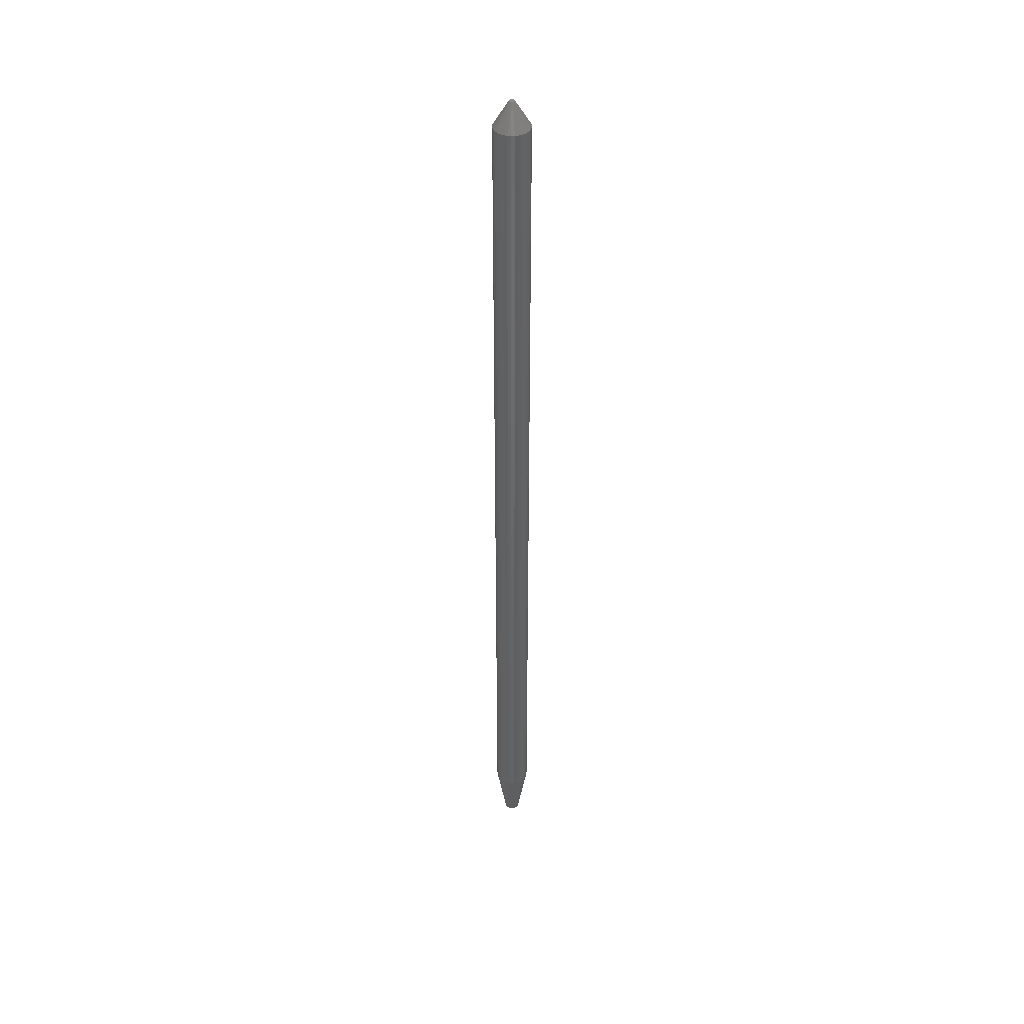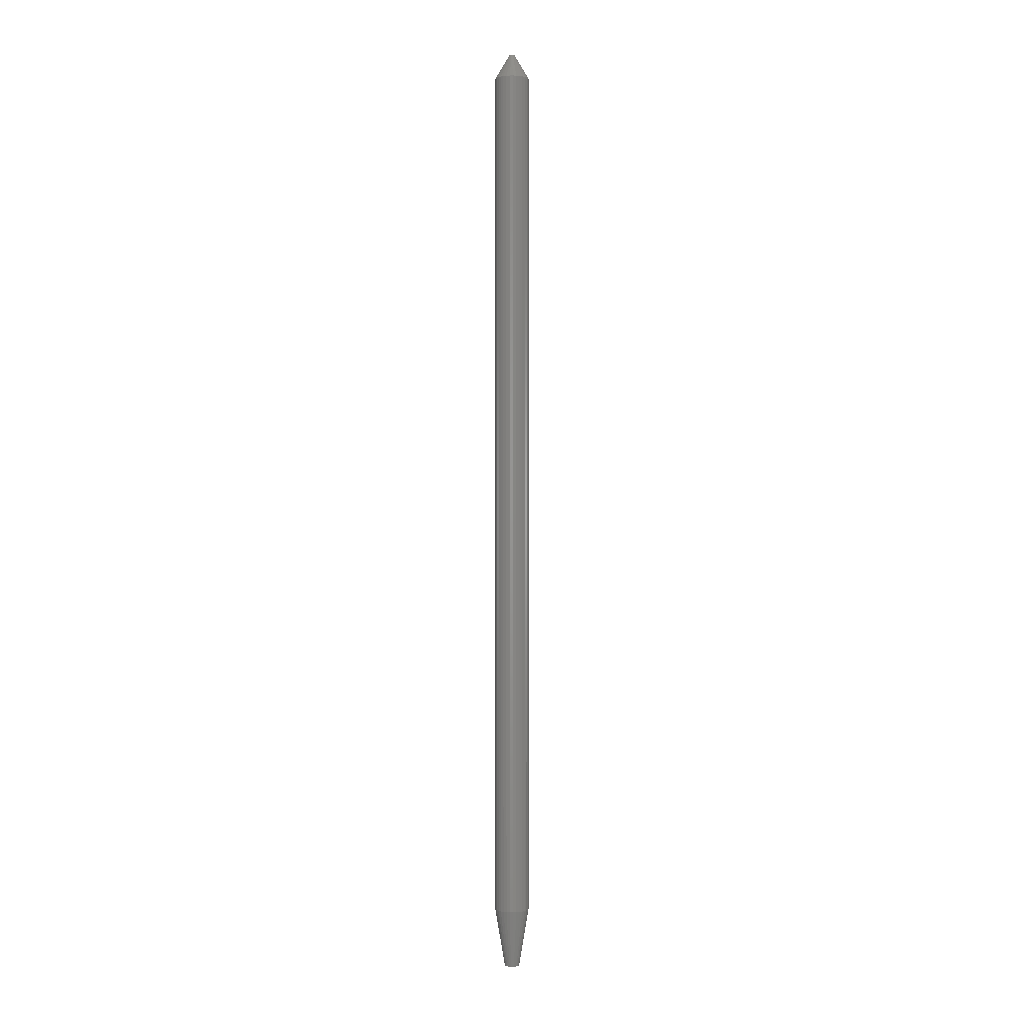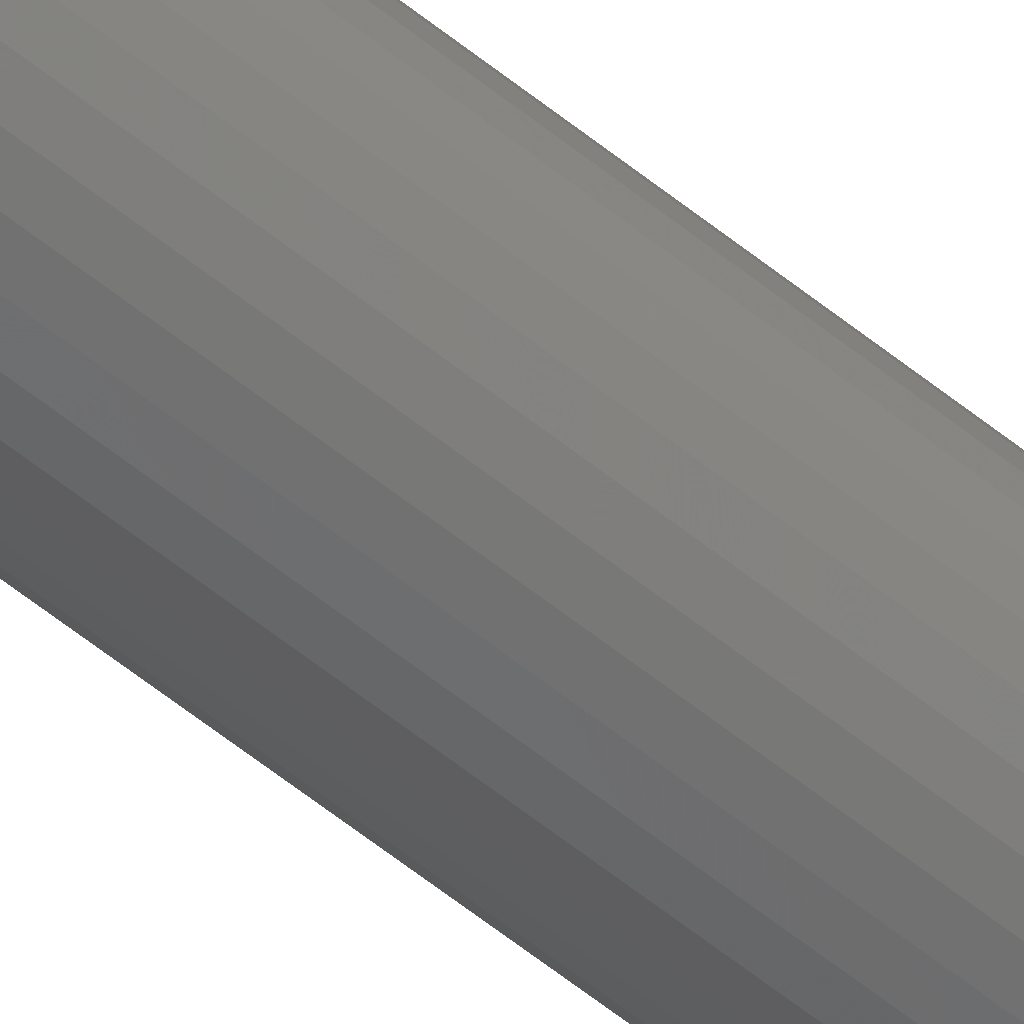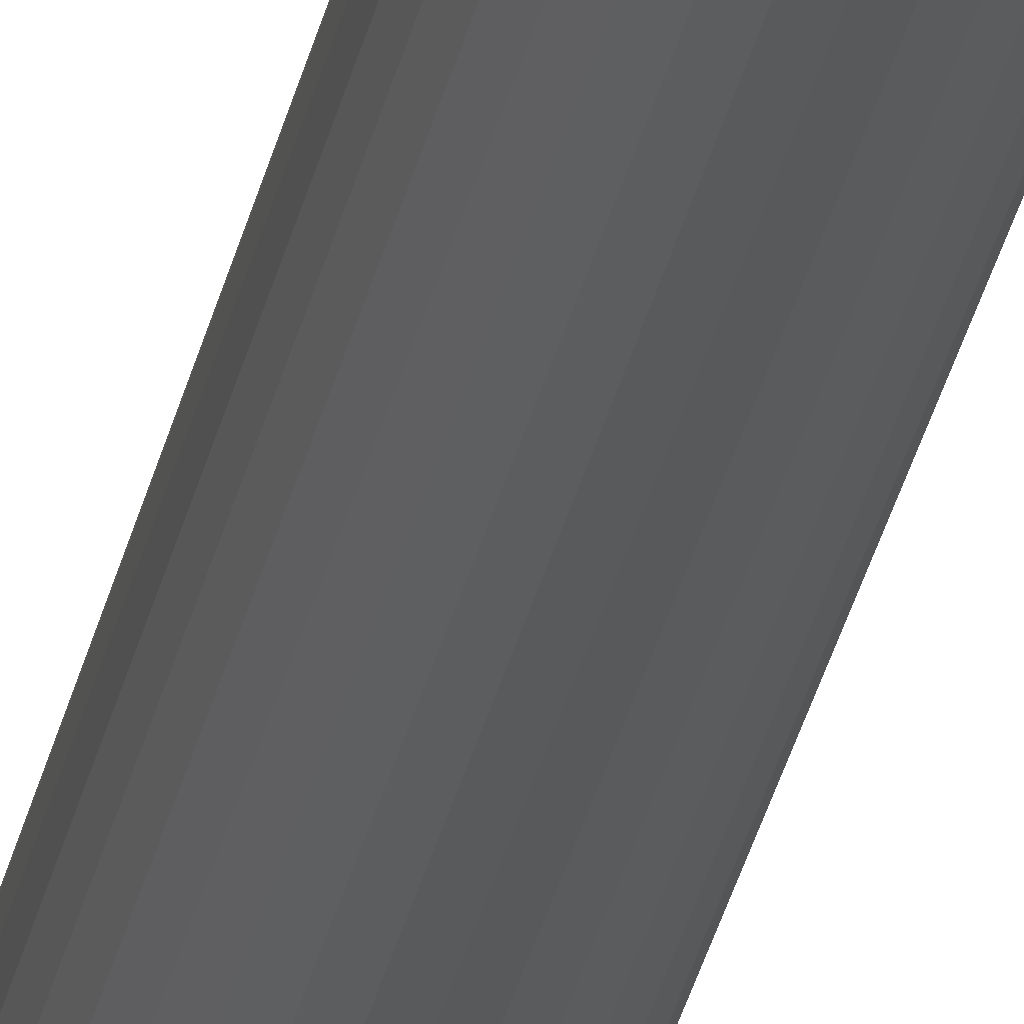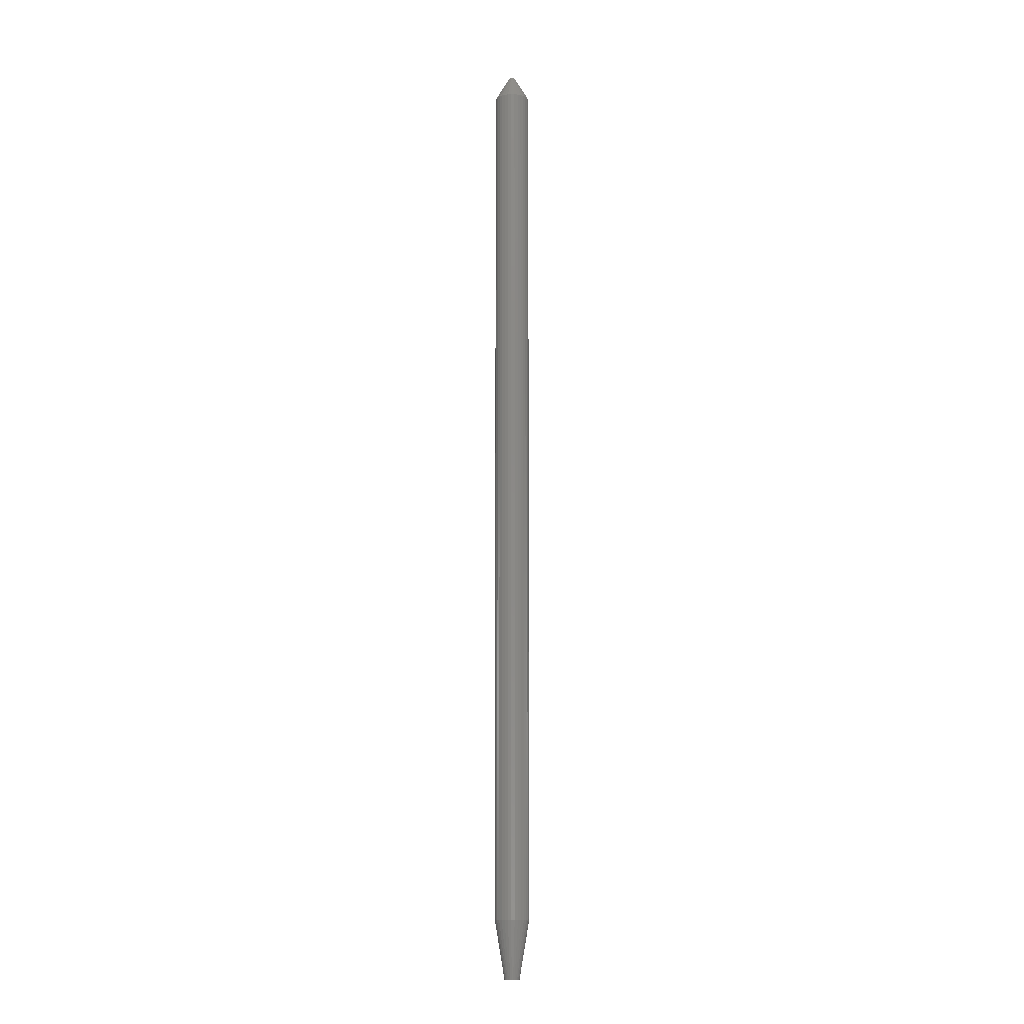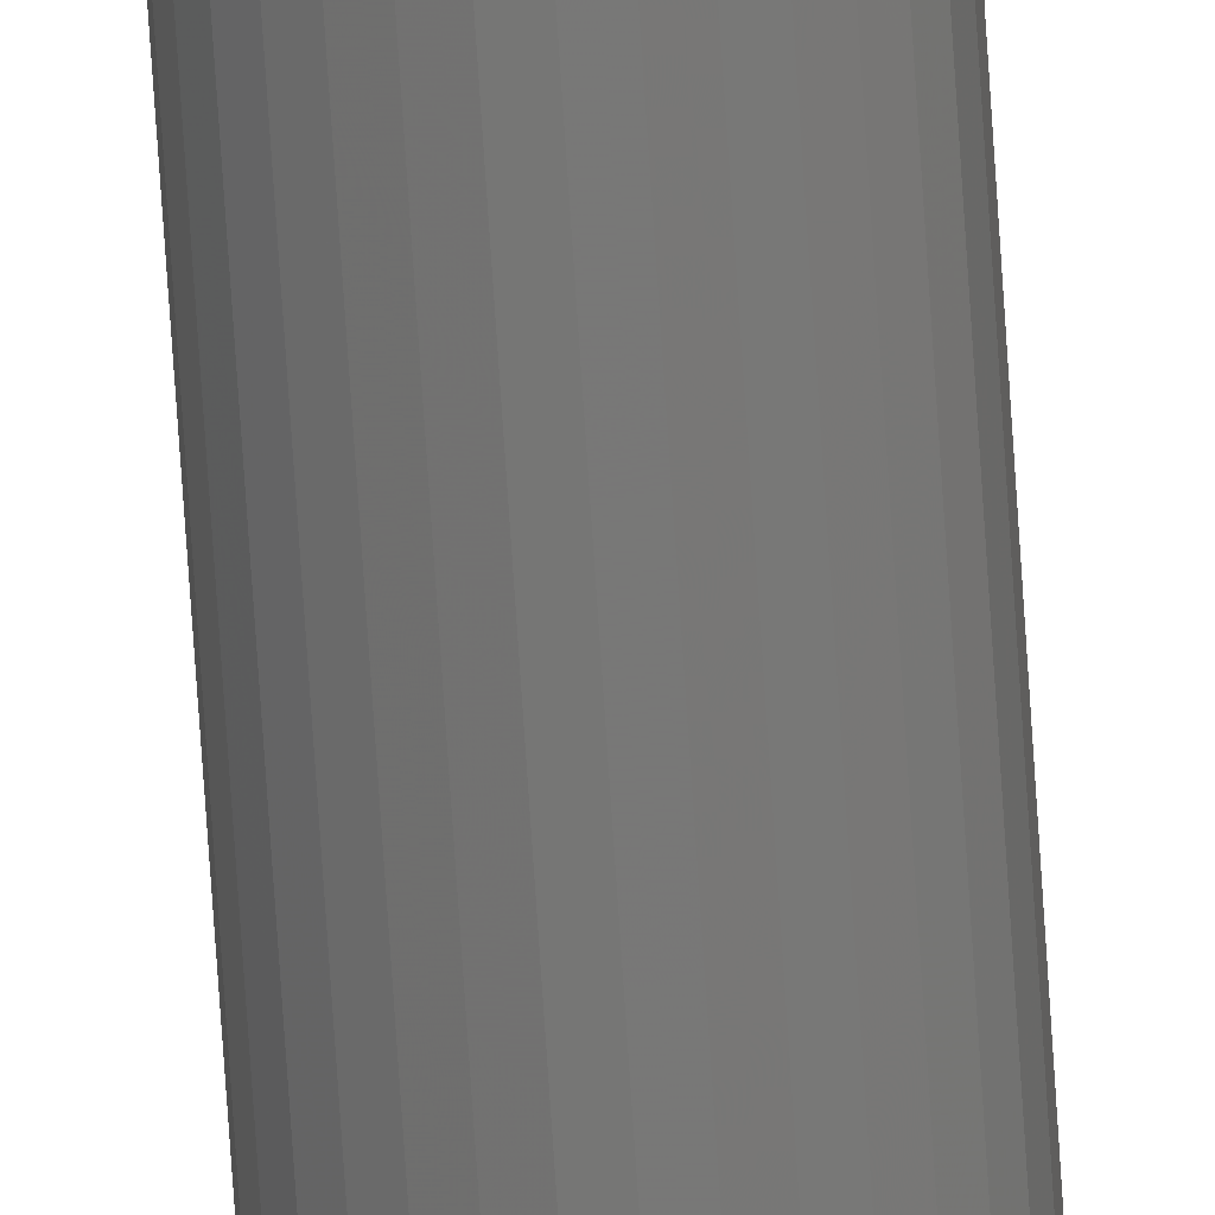
<metadata>
{"format":"stl","ext":"stl","renderer":"f3d","projection":"perspective","resolution":1024,"background":"white","views":[{"elev":41.4,"azim":-109.7,"up":"+Y"},{"elev":0.9,"azim":97.8,"up":"+Y"},{"elev":-50.7,"azim":47.3,"up":"+Z"},{"elev":-23.4,"azim":171.1,"up":"+Z"},{"elev":-8.4,"azim":-177.5,"up":"+Y"},{"elev":-69.7,"azim":3.7,"up":"+Z"}]}
</metadata>
<code>
# stl→obj: 110 verts, 216 faces
v 0.03183 0.7109 -1.015e-17
v 0.03183 -0.6562 -1.015e-17
v 0.03129 0.7109 -0.005391
v 0.03129 -0.6562 -0.005391
v 0.02972 0.7109 -0.01057
v 0.02972 -0.6562 -0.01057
v 0.02717 0.7109 -0.01535
v 0.02717 -0.6562 -0.01535
v 0.02373 0.7109 -0.01954
v 0.02373 -0.6562 -0.01954
v 0.01955 0.7109 -0.02297
v 0.01955 -0.6562 -0.02297
v 0.01477 0.7109 -0.02553
v 0.01477 -0.6562 -0.02553
v 0.009585 0.7109 -0.0271
v 0.009585 -0.6562 -0.0271
v 0.004194 0.7109 -0.02763
v 0.004194 -0.6562 -0.02763
v -0.001197 0.7109 -0.0271
v -0.001197 -0.6562 -0.0271
v -0.00638 0.7109 -0.02553
v -0.00638 -0.6562 -0.02553
v -0.01116 0.7109 -0.02297
v -0.01116 -0.6562 -0.02297
v -0.01534 0.7109 -0.01954
v -0.01534 -0.6562 -0.01954
v -0.01878 0.7109 -0.01535
v -0.01878 -0.6562 -0.01535
v -0.02133 0.7109 -0.01057
v -0.02133 -0.6562 -0.01057
v -0.02291 0.7109 -0.005391
v -0.02291 -0.6562 -0.005391
v -0.02344 0.7109 3.384e-18
v -0.02344 -0.6562 3.384e-18
v -0.02291 0.7109 0.005391
v -0.02291 -0.6562 0.005391
v -0.02133 0.7109 0.01057
v -0.02133 -0.6562 0.01057
v -0.01878 0.7109 0.01535
v -0.01878 -0.6562 0.01535
v -0.01534 0.7109 0.01954
v -0.01534 -0.6562 0.01954
v -0.01116 0.7109 0.02297
v -0.01116 -0.6562 0.02297
v -0.00638 0.7109 0.02553
v -0.00638 -0.6562 0.02553
v -0.001197 0.7109 0.0271
v -0.001197 -0.6562 0.0271
v 0.004194 0.7109 0.02763
v 0.004194 -0.6562 0.02763
v 0.009585 0.7109 0.0271
v 0.009585 -0.6562 0.0271
v 0.01477 0.7109 0.02553
v 0.01477 -0.6562 0.02553
v 0.01955 0.7109 0.02297
v 0.01955 -0.6562 0.02297
v 0.02373 0.7109 0.01954
v 0.02373 -0.6562 0.01954
v 0.02717 0.7109 0.01535
v 0.02717 -0.6562 0.01535
v 0.02972 0.7109 0.01057
v 0.02972 -0.6562 0.01057
v 0.03129 0.7109 0.005391
v 0.03129 -0.6562 0.005391
v 0.01086 -0.75 0.009983
v -0.004296 -0.75 0.00849
v 0.01268 -0.75 0.00849
v -0.005789 -0.75 0.00667
v 0.01418 -0.75 0.00667
v -0.006899 -0.75 0.004595
v 0.01529 -0.75 0.004595
v 0.01529 -0.75 -0.004595
v -0.005789 -0.75 -0.00667
v 0.01418 -0.75 -0.00667
v -0.004296 -0.75 -0.00849
v 0.01268 -0.75 -0.00849
v -0.002476 -0.75 -0.009983
v -0.002476 -0.75 0.009983
v 0.008789 -0.75 0.01109
v 0.006536 -0.75 0.01178
v 0.004194 -0.75 0.01201
v 0.001852 -0.75 0.01178
v -0.0004006 -0.75 0.01109
v 0.01086 -0.75 -0.009983
v -0.0004006 -0.75 -0.01109
v 0.001852 -0.75 -0.01178
v 0.004194 -0.75 -0.01201
v 0.006536 -0.75 -0.01178
v 0.008789 -0.75 -0.01109
v 0.01597 -0.75 0.002342
v -0.007582 -0.75 0.002342
v 0.0162 -0.75 -2.376e-17
v -0.007812 -0.75 -1.689e-10
v 0.01597 -0.75 -0.002342
v -0.007582 -0.75 -0.002342
v -0.006899 -0.75 -0.004595
v 0.008388 0.75 -6.701e-18
v 0.007973 0.75 -0.00182
v 0.0004153 0.75 -0.00182
v -3.469e-17 0.75 -2.941e-10
v 0.007973 0.75 0.00182
v 0.0004153 0.75 0.00182
v 0.001579 0.75 0.003279
v 0.003261 0.75 0.004089
v 0.005127 0.75 0.004089
v 0.006809 0.75 0.003279
v 0.006809 0.75 -0.003279
v 0.005127 0.75 -0.004089
v 0.003261 0.75 -0.004089
v 0.001579 0.75 -0.003279
f 1 2 3
f 3 2 4
f 3 4 5
f 5 4 6
f 5 6 7
f 7 6 8
f 7 8 9
f 9 8 10
f 9 10 11
f 11 10 12
f 11 12 13
f 13 12 14
f 13 14 15
f 15 14 16
f 15 16 17
f 17 16 18
f 17 18 19
f 19 18 20
f 19 20 21
f 21 20 22
f 21 22 23
f 23 22 24
f 23 24 25
f 25 24 26
f 25 26 27
f 27 26 28
f 27 28 29
f 29 28 30
f 29 30 31
f 31 30 32
f 31 32 33
f 33 32 34
f 33 34 35
f 35 34 36
f 35 36 37
f 37 36 38
f 37 38 39
f 39 38 40
f 39 40 41
f 41 40 42
f 41 42 43
f 43 42 44
f 43 44 45
f 45 44 46
f 45 46 47
f 47 46 48
f 47 48 49
f 49 48 50
f 49 50 51
f 51 50 52
f 51 52 53
f 53 52 54
f 53 54 55
f 55 54 56
f 55 56 57
f 57 56 58
f 57 58 59
f 59 58 60
f 59 60 61
f 61 60 62
f 61 62 63
f 63 62 64
f 63 64 1
f 1 64 2
f 65 66 67
f 66 68 67
f 67 68 69
f 69 68 70
f 69 70 71
f 72 73 74
f 74 73 75
f 74 75 76
f 75 77 76
f 78 66 65
f 78 65 79
f 78 79 80
f 78 80 81
f 78 81 82
f 78 82 83
f 84 76 77
f 84 77 85
f 84 85 86
f 84 86 87
f 84 87 88
f 84 88 89
f 71 70 90
f 90 70 91
f 90 91 92
f 92 91 93
f 92 93 94
f 94 93 95
f 94 95 72
f 72 95 96
f 72 96 73
f 50 80 52
f 52 80 79
f 52 79 54
f 54 79 65
f 54 65 56
f 56 65 67
f 56 67 58
f 58 67 69
f 58 69 60
f 60 69 71
f 60 71 62
f 62 71 90
f 62 90 64
f 64 90 92
f 64 92 2
f 80 50 81
f 81 50 48
f 81 48 82
f 82 48 46
f 82 46 83
f 83 46 44
f 83 44 78
f 78 44 42
f 78 42 66
f 66 42 40
f 66 40 68
f 68 40 38
f 68 38 70
f 70 38 36
f 70 36 91
f 91 36 34
f 91 34 93
f 18 86 20
f 20 86 85
f 20 85 22
f 22 85 77
f 22 77 24
f 24 77 75
f 24 75 26
f 26 75 73
f 26 73 28
f 28 73 96
f 28 96 30
f 30 96 95
f 30 95 32
f 32 95 93
f 32 93 34
f 86 18 87
f 87 18 16
f 87 16 88
f 88 16 14
f 88 14 89
f 89 14 12
f 89 12 84
f 84 12 10
f 84 10 76
f 76 10 8
f 76 8 74
f 74 8 6
f 74 6 72
f 72 6 4
f 72 4 94
f 94 4 2
f 94 2 92
f 97 98 99
f 97 99 100
f 97 100 101
f 102 103 104
f 102 104 105
f 102 105 106
f 102 106 101
f 102 101 100
f 98 107 108
f 98 108 109
f 98 109 110
f 98 110 99
f 97 63 1
f 97 101 63
f 101 61 63
f 61 101 59
f 106 57 59
f 106 59 101
f 57 106 55
f 105 53 55
f 105 55 106
f 53 105 51
f 104 47 49
f 104 49 105
f 47 104 45
f 103 43 45
f 103 45 104
f 43 103 41
f 102 39 41
f 102 41 103
f 39 102 37
f 105 49 51
f 100 33 35
f 100 35 37
f 100 37 102
f 100 31 33
f 100 99 31
f 99 29 31
f 29 99 27
f 110 25 27
f 110 27 99
f 25 110 23
f 109 21 23
f 109 23 110
f 21 109 19
f 108 15 17
f 108 17 109
f 15 108 13
f 107 11 13
f 107 13 108
f 11 107 9
f 98 7 9
f 98 9 107
f 7 98 5
f 109 17 19
f 97 1 3
f 97 3 5
f 97 5 98

</code>
